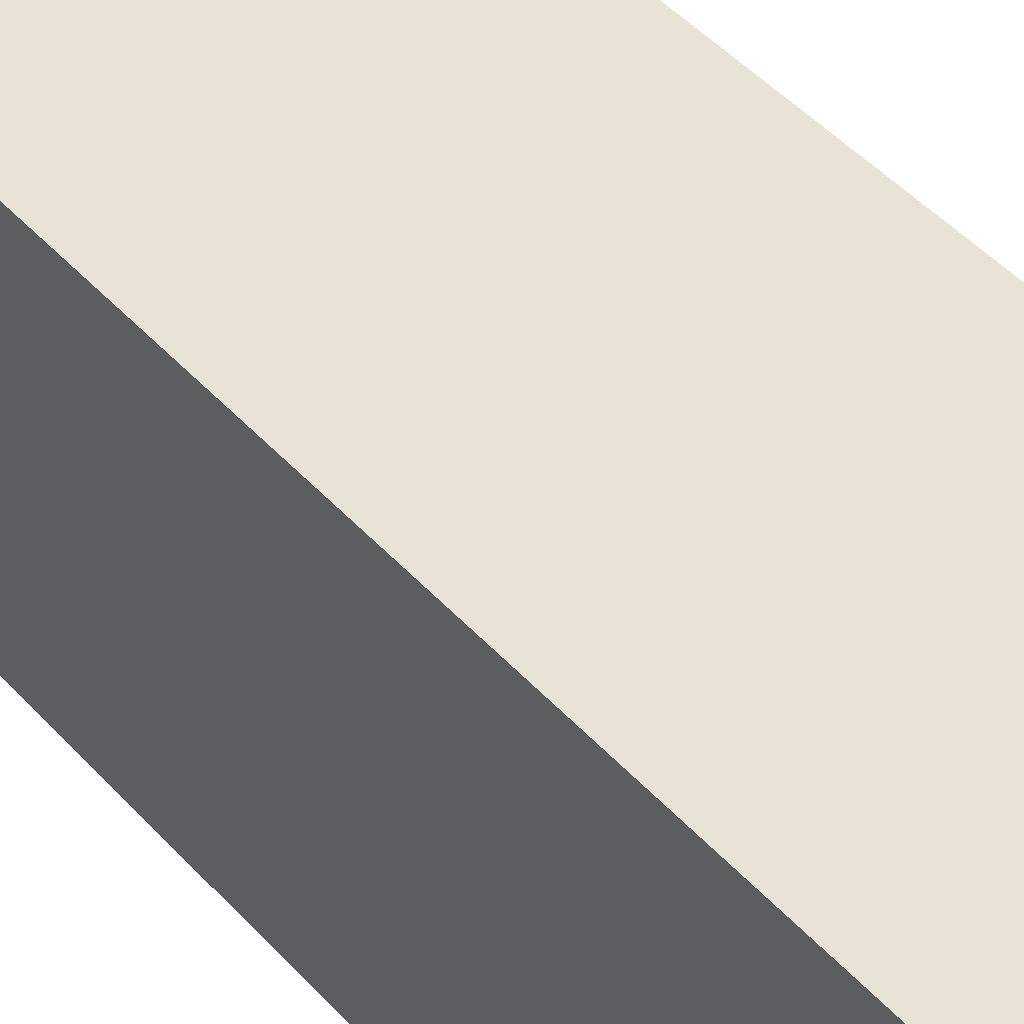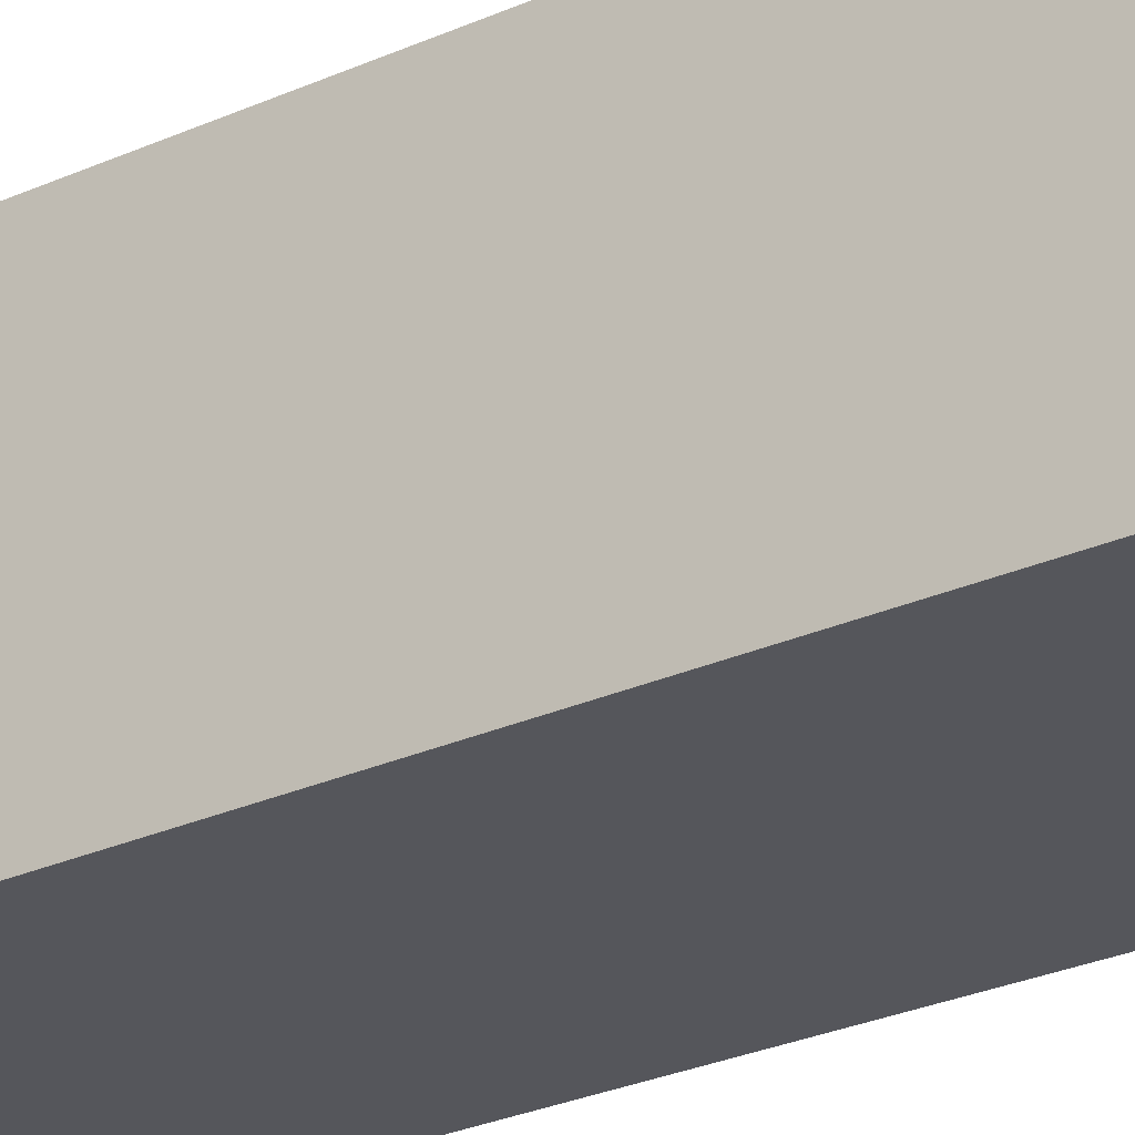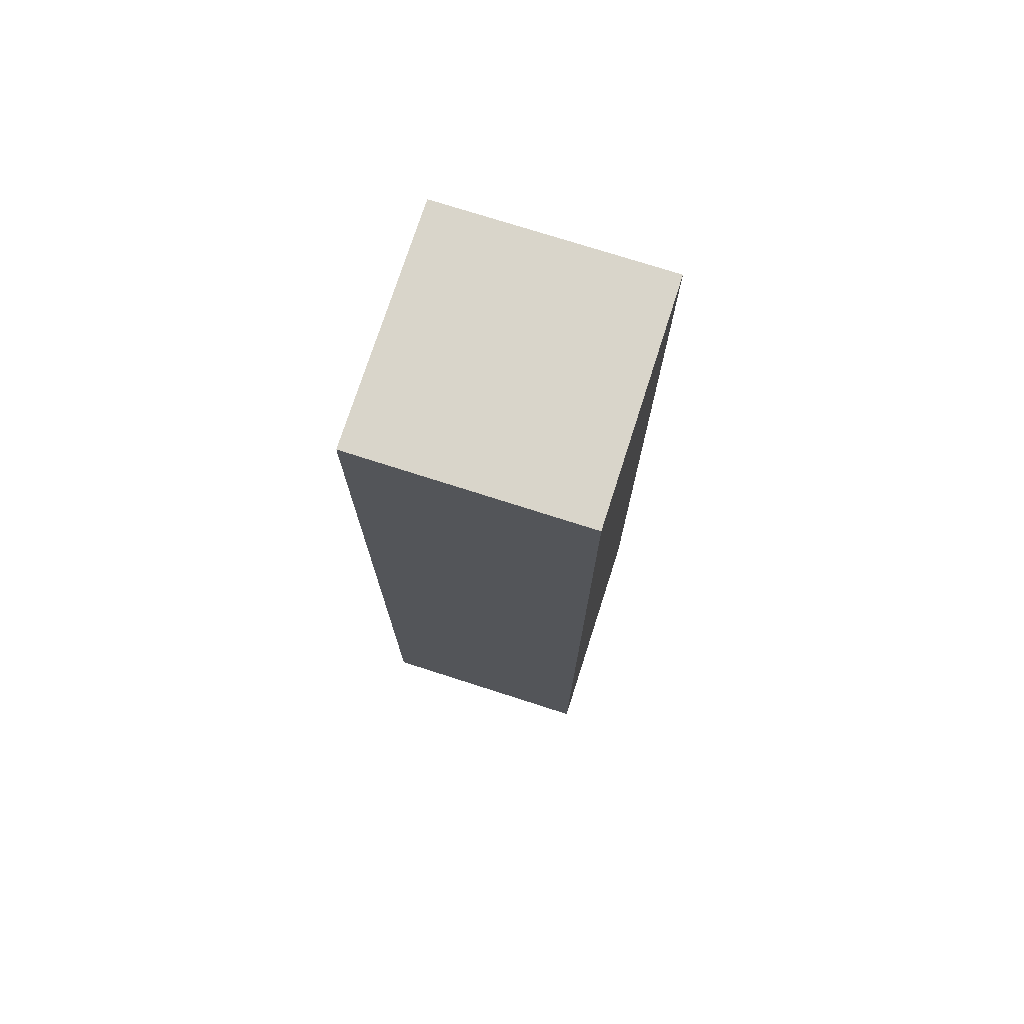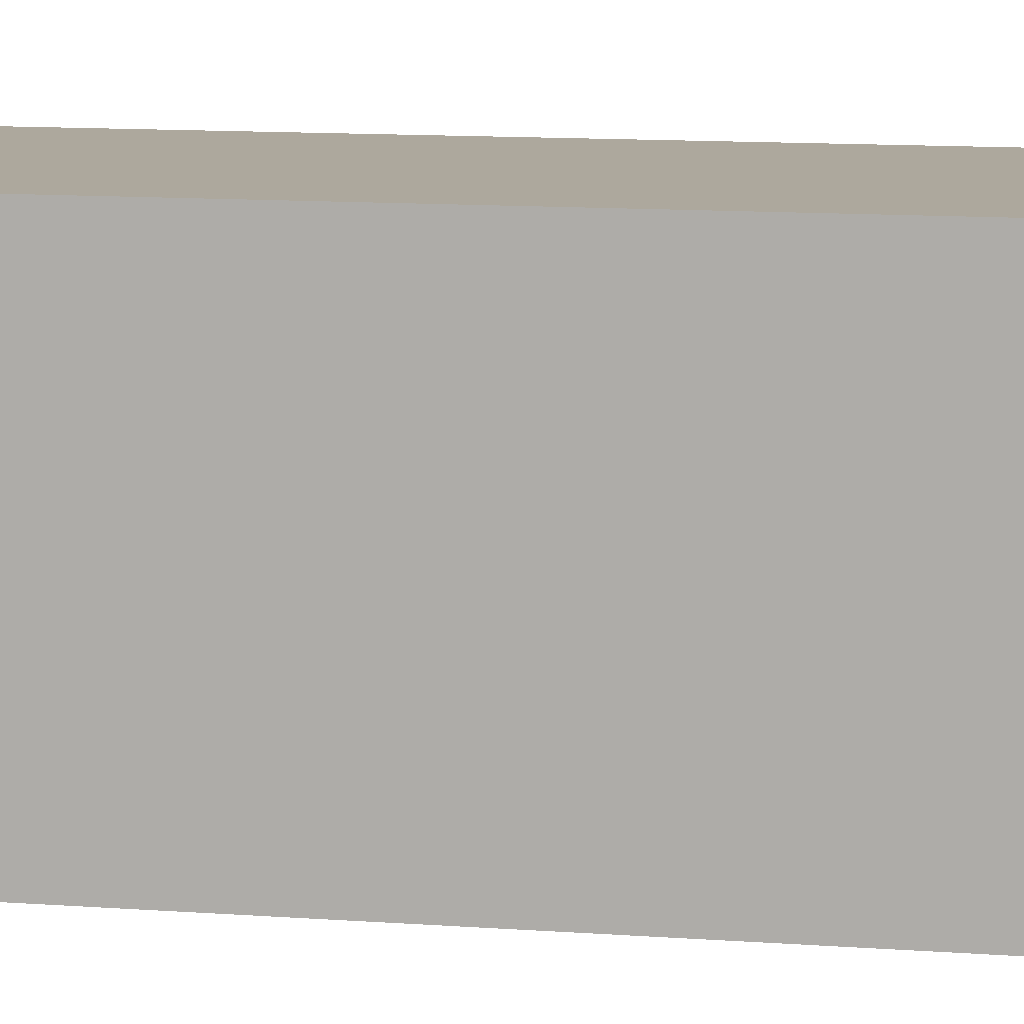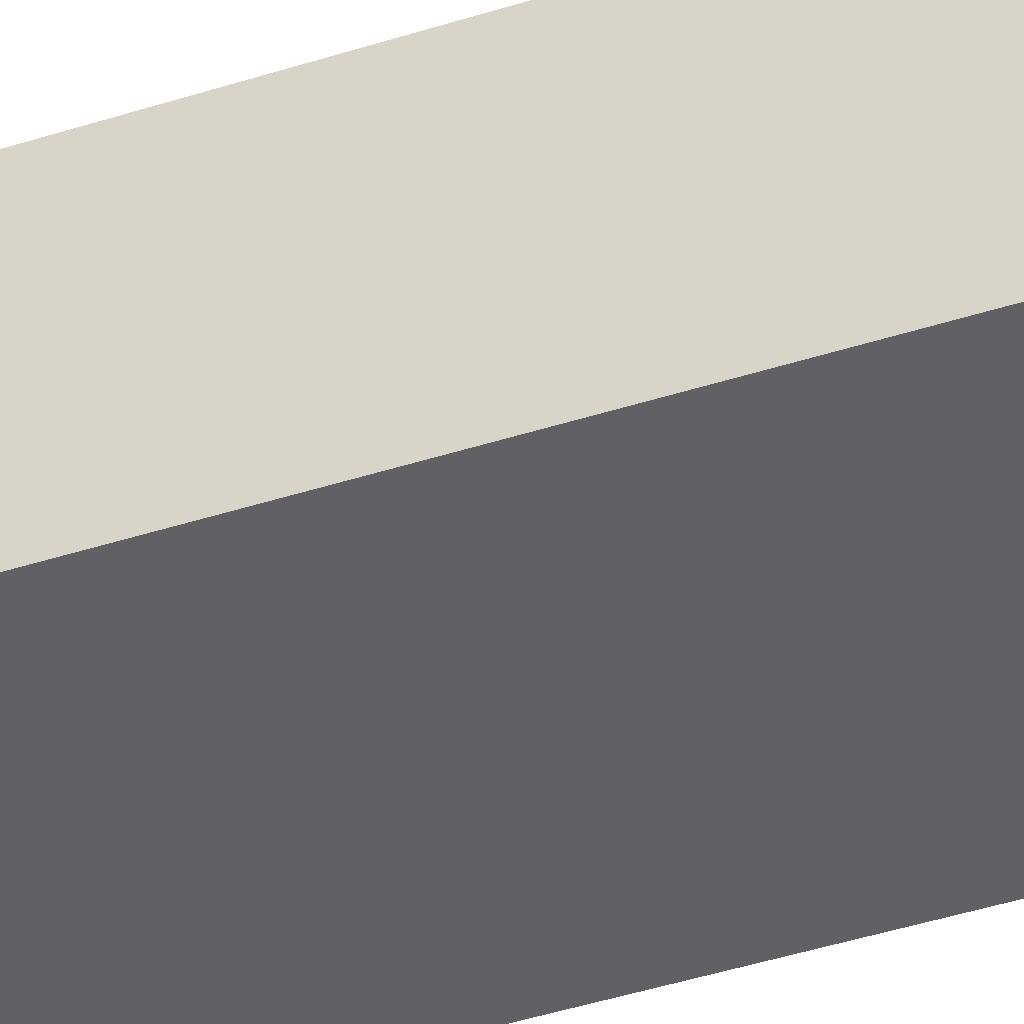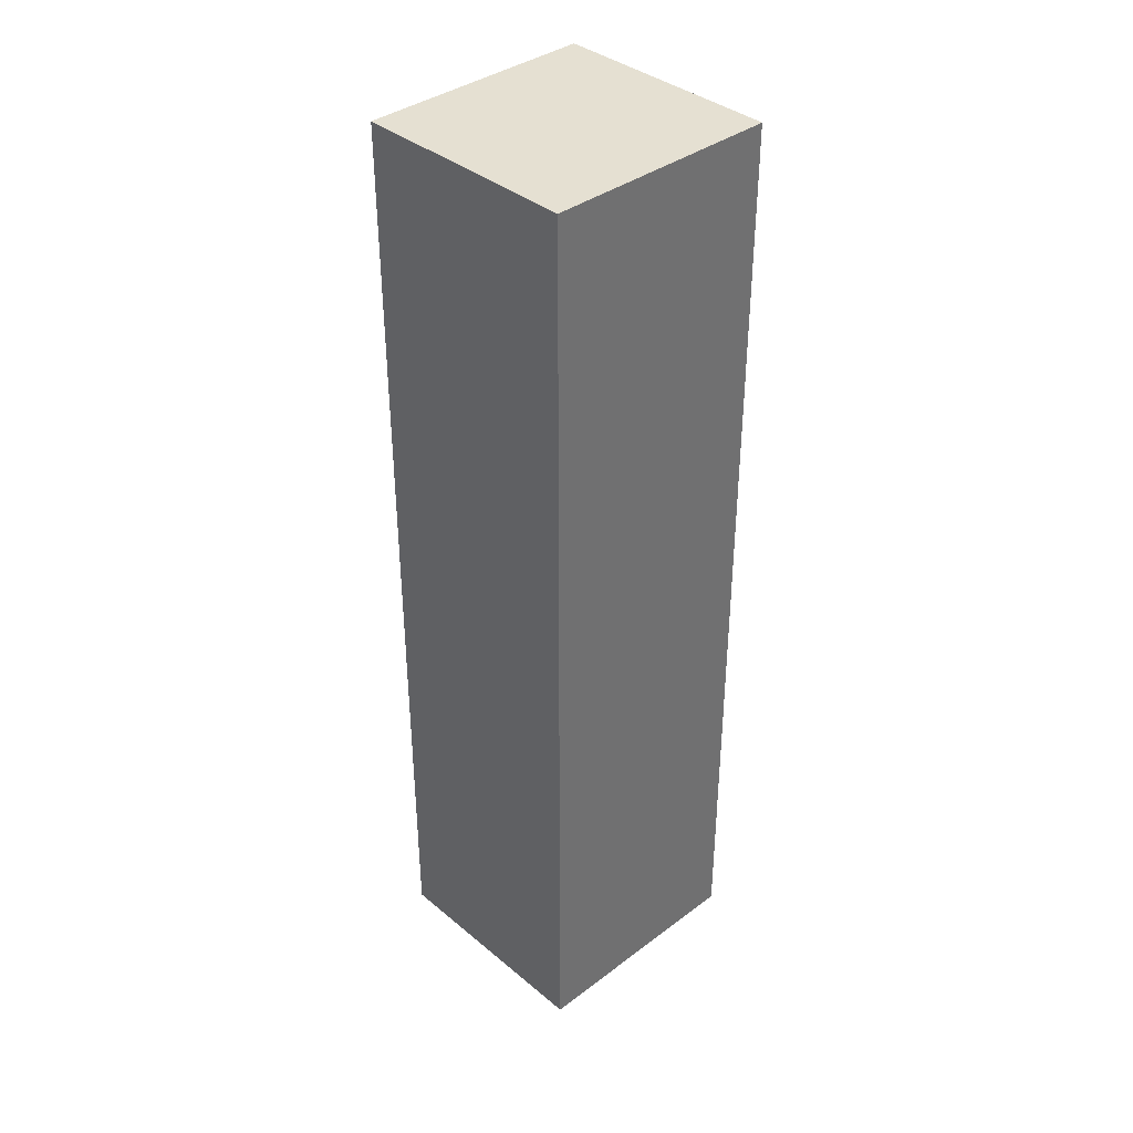
<metadata>
{"format":"obj","ext":"obj","renderer":"f3d","projection":"perspective","resolution":1024,"background":"white","views":[{"elev":41.7,"azim":-37.0,"up":"+Z"},{"elev":-26.2,"azim":125.9,"up":"+Z"},{"elev":74.5,"azim":107.8,"up":"+Y"},{"elev":8.7,"azim":103.4,"up":"+Z"},{"elev":-50.2,"azim":-71.2,"up":"+Z"},{"elev":37.8,"azim":-43.6,"up":"+Y"}]}
</metadata>
<code>
o Cube
v 6 24 -5.8
v 6 -24 -5.8
v 6 24 5.8
v 6 -24 5.8
v -6 24 -5.8
v -6 -24 -5.8
v -6 24 5.8
v -6 -24 5.8
f 5 3 1
f 3 8 4
f 7 6 8
f 2 8 6
f 1 4 2
f 5 2 6
f 5 7 3
f 3 7 8
f 7 5 6
f 2 4 8
f 1 3 4
f 5 1 2

</code>
